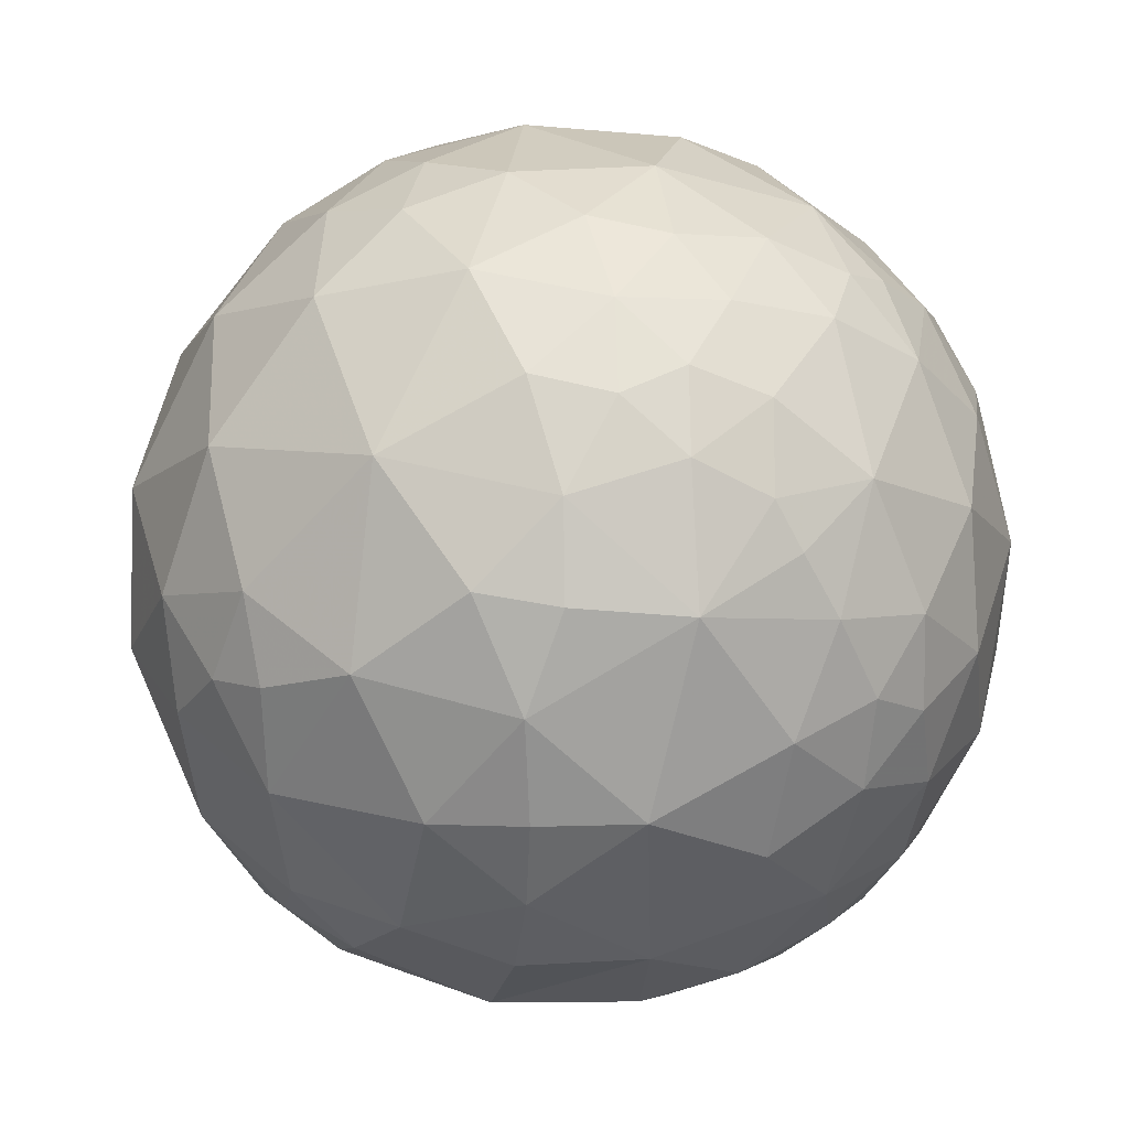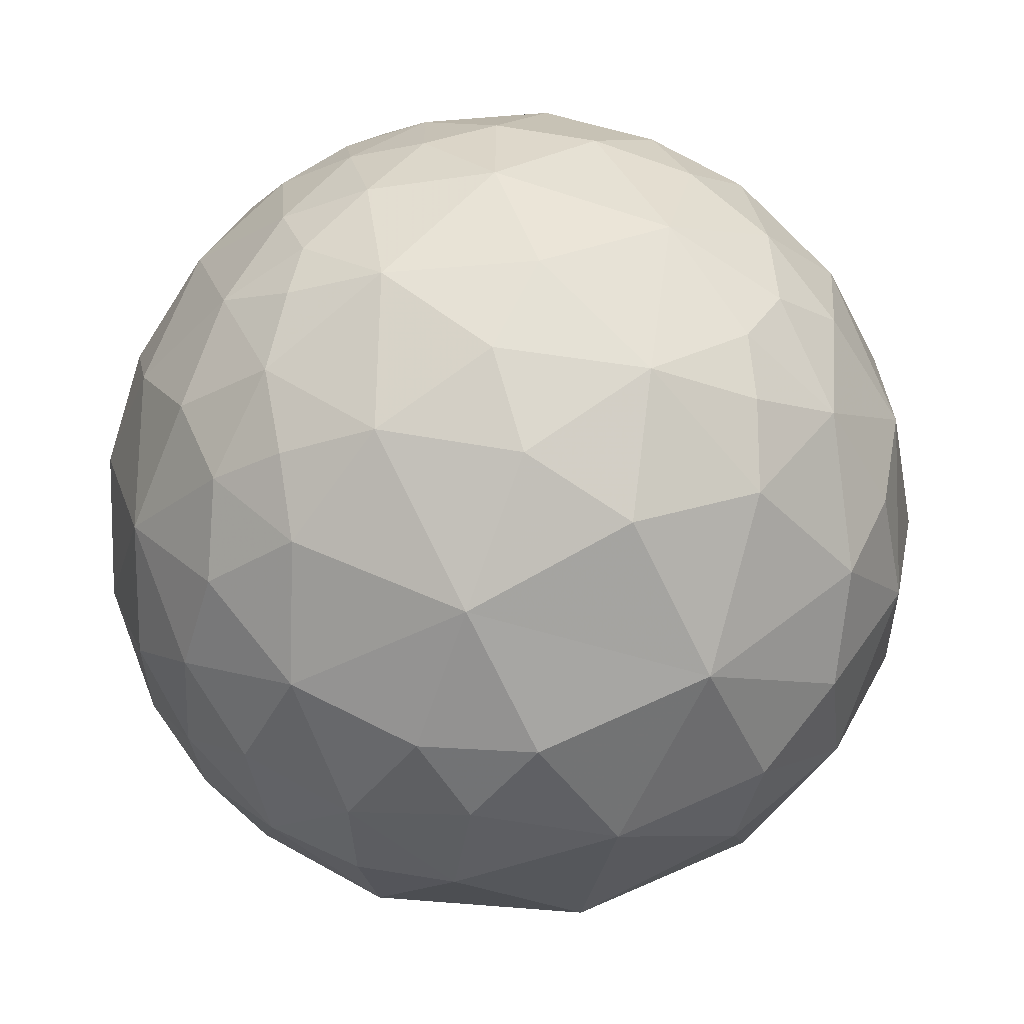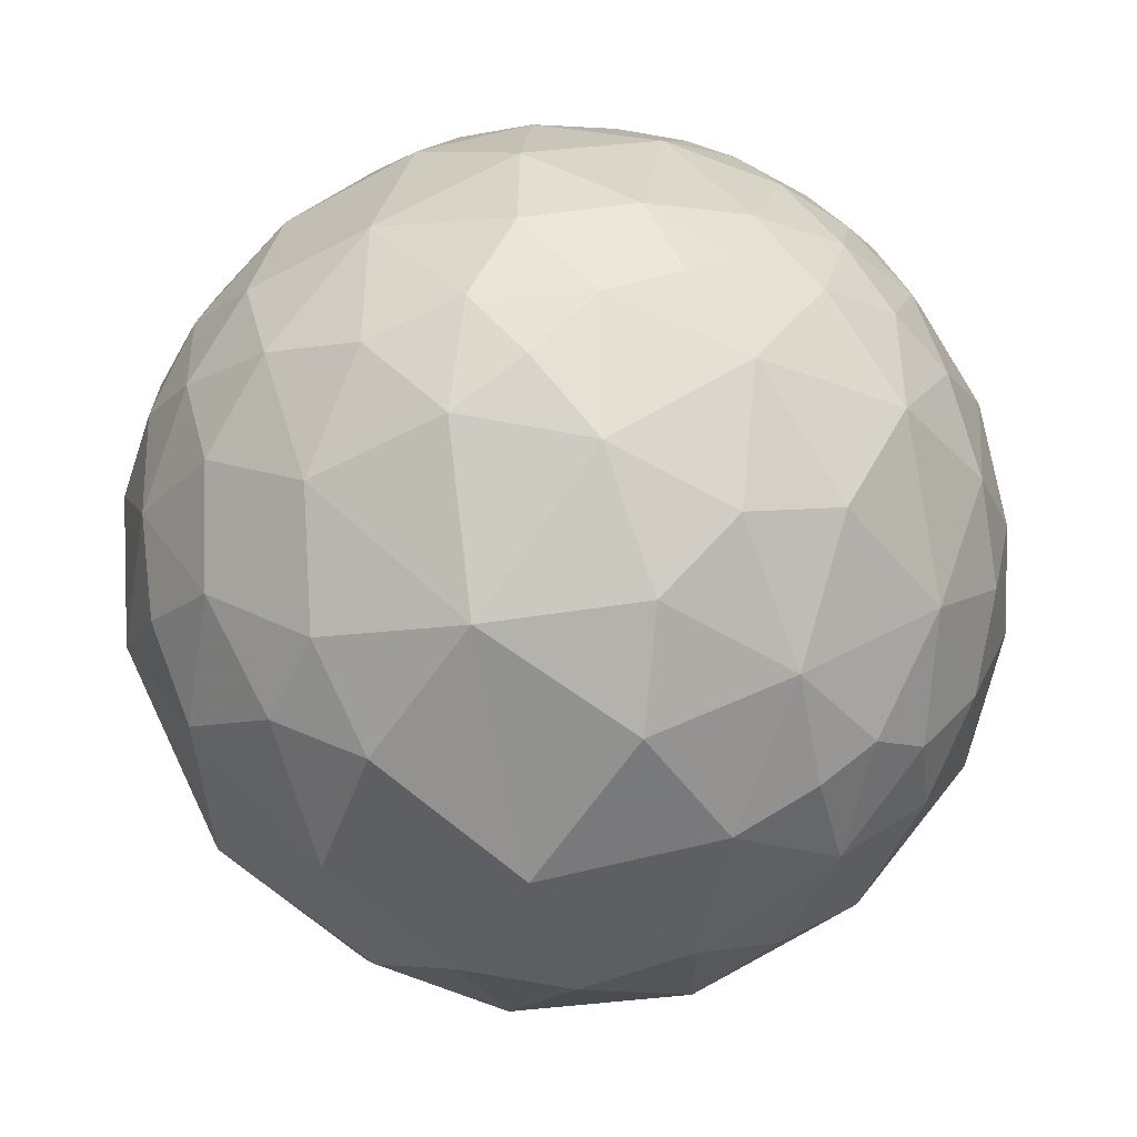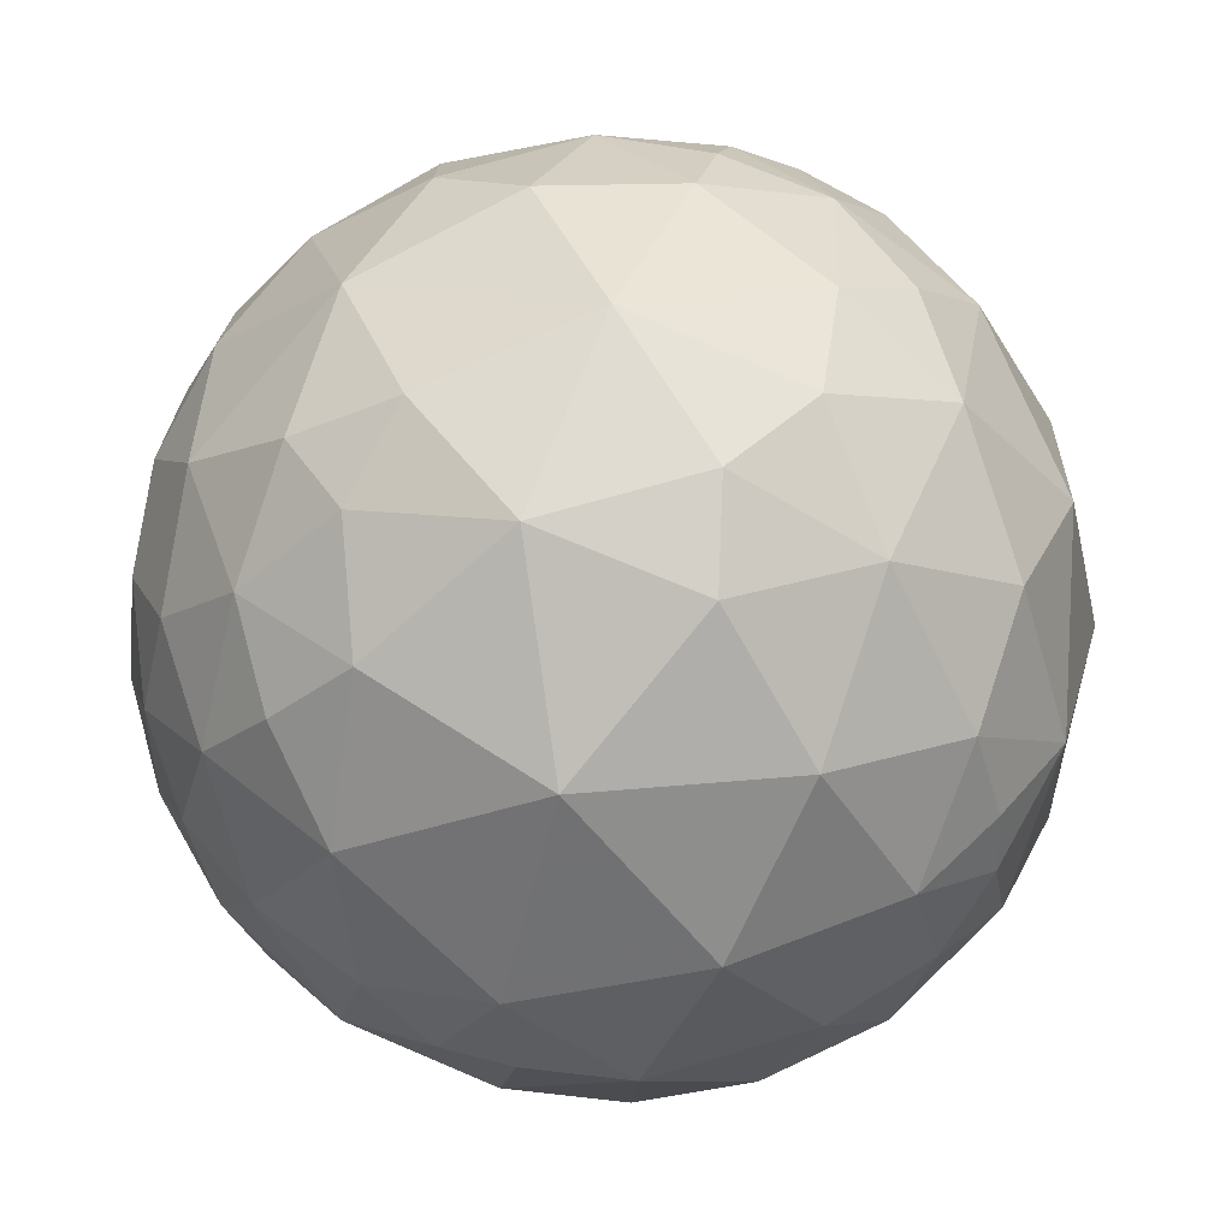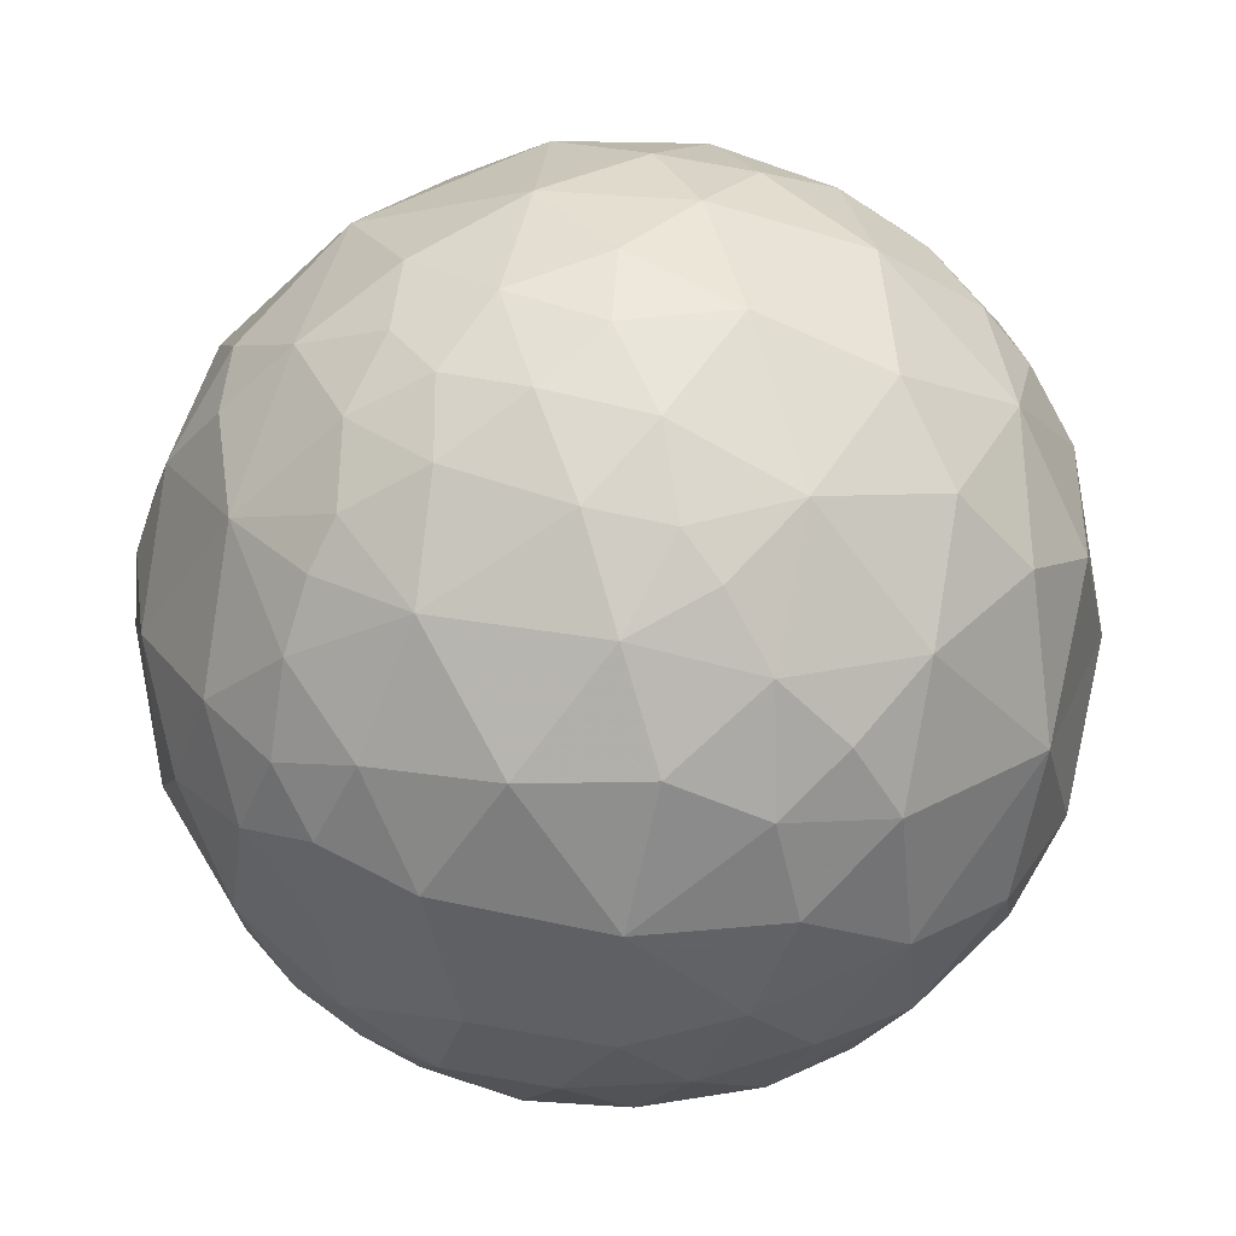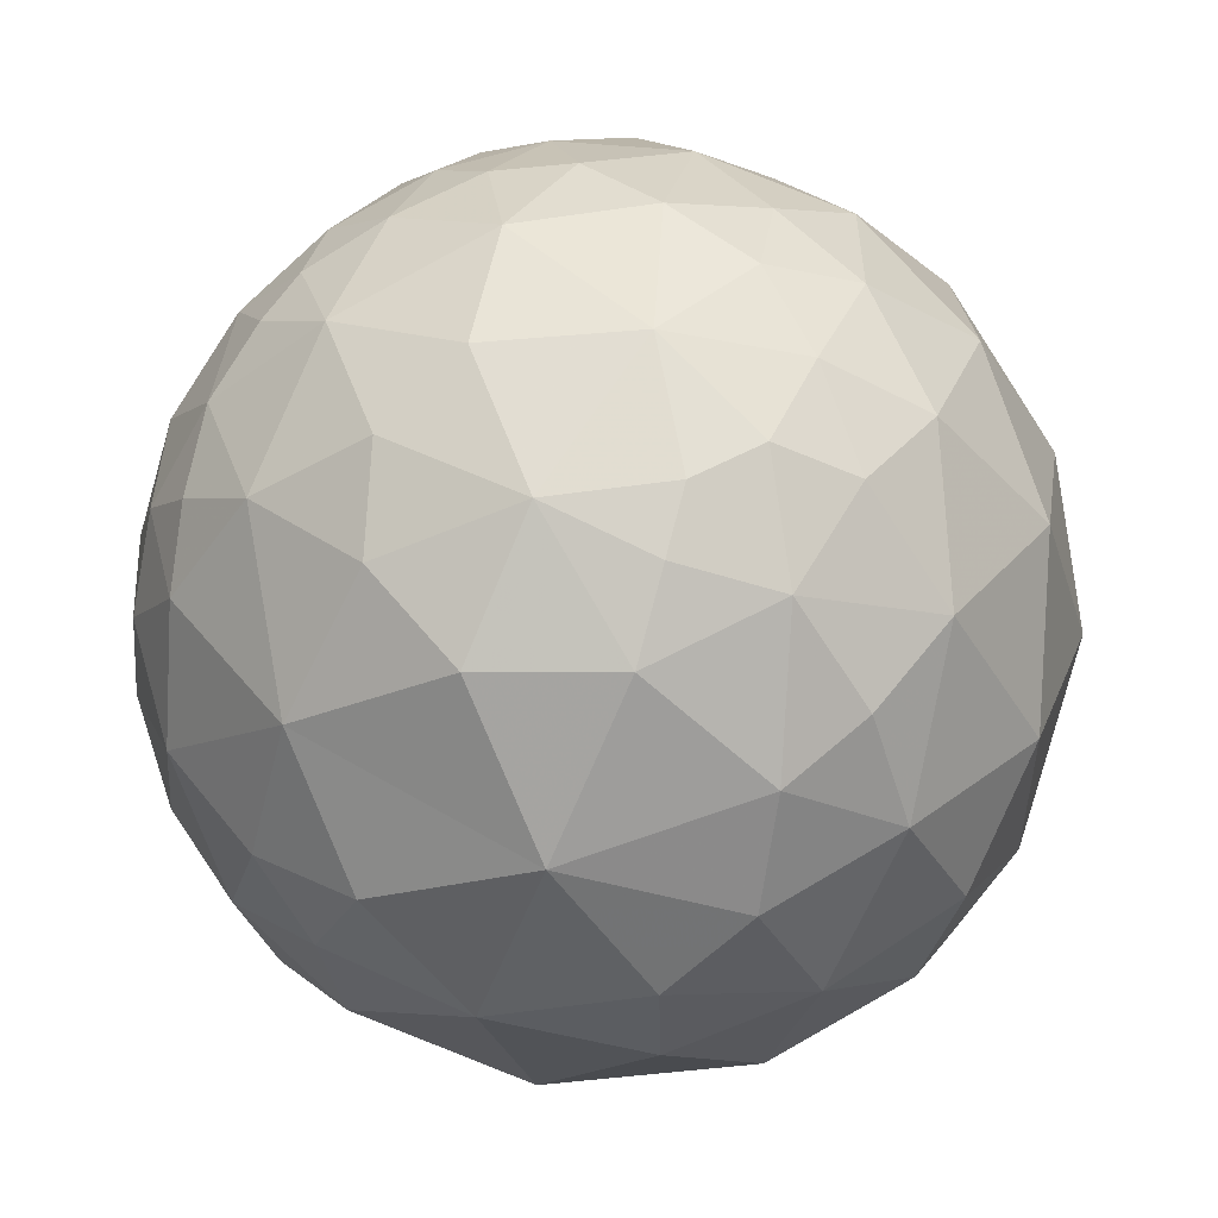
<metadata>
{"format":"obj","ext":"obj","renderer":"f3d","projection":"perspective","resolution":1024,"background":"white","views":[{"elev":44.0,"azim":1.0,"up":"+Y"},{"elev":22.3,"azim":147.7,"up":"+Y"},{"elev":-45.9,"azim":123.1,"up":"+Z"},{"elev":-35.7,"azim":173.8,"up":"+Y"},{"elev":44.1,"azim":85.2,"up":"+Y"},{"elev":-62.4,"azim":-179.0,"up":"+Z"}]}
</metadata>
<code>
v -0.4928 -0.5216 0.6965
v -0.1516 -0.5112 0.846
v 0.2311 -0.7031 0.6725
v 0.4898 -0.5944 0.6378
v -0.5903 -0.7564 0.2817
v -0.0936 -0.8462 0.5246
v -0.3279 -0.8855 0.3292
v 0.1895 -0.9149 0.3564
v 0.6674 -0.5828 0.4637
v -0.6349 -0.7725 -0.01275
v -0.1768 -0.9537 -0.2433
v 0.3261 -0.9305 0.1668
v 0.698 -0.7154 0.03183
v 0.1589 -0.8062 -0.5699
v 0.556 -0.7808 -0.2849
v -0.07361 0.9131 0.401
v 0.1076 0.8937 0.4356
v 0.2457 0.9016 0.3559
v 0.4155 0.8311 0.3695
v 0.4181 0.7233 0.5496
v -0.518 0.8502 0.09391
v -0.1953 0.9697 0.1465
v 0.09909 0.9681 0.23
v 0.5494 0.8275 0.1157
v -0.3087 0.9018 -0.3024
v -0.5155 0.8266 -0.2257
v -0.127 0.9775 -0.1684
v 0.1818 0.958 -0.2217
v 0.5918 0.804 -0.05863
v -0.103 0.8559 -0.5068
v 0.2417 0.8312 -0.5007
v 0.4193 0.6898 -0.5902
v 0.5245 0.7975 -0.2981
v -0.4443 -0.3598 0.8205
v -0.09229 -0.2234 0.9703
v 0.1719 -0.4867 0.8565
v 0.5856 -0.399 0.7055
v -0.5734 -0.2021 0.794
v -0.06538 0.008921 0.9978
v 0.6217 0.1221 0.7737
v -0.5992 0.1082 0.7932
v -0.6066 0.3414 0.718
v -0.2684 0.1917 0.944
v -0.05672 0.222 0.9734
v 0.1779 0.2187 0.9594
v -0.06732 0.446 0.8925
v 0.4676 0.3145 0.8261
v -0.414 0.4566 0.7875
v -0.373 0.7811 0.5008
v -0.1744 0.6461 0.7431
v 0.009043 0.6351 0.7723
v 0.271 0.5964 0.7555
v 0.251 0.8108 0.5288
v 0.4772 0.6333 0.6093
v 0.8046 -0.4131 0.4265
v 0.7677 -0.5852 0.261
v 0.8503 -0.5247 0.04111
v 0.9081 -0.3708 0.1947
v 0.8112 -0.5386 -0.2278
v 0.776 -0.01094 0.6307
v 0.7478 0.207 0.6308
v 0.9185 -0.1324 0.3725
v 0.9833 -0.1598 0.08728
v 0.9387 -0.3388 -0.06289
v 0.64 0.3153 0.7008
v 0.8529 0.4464 0.2707
v 0.984 0.1616 0.07477
v 0.91 0.3602 -0.2055
v 0.886 0.4637 -0.00132
v 0.9573 0.1389 -0.2534
v 0.5552 0.5022 0.663
v 0.6238 0.6602 0.4183
v 0.776 0.5937 -0.2129
v 0.8197 0.4505 -0.3537
v 0.6902 -0.5859 -0.4246
v 0.5374 -0.5836 -0.6087
v 0.7654 -0.3734 -0.5241
v 0.2598 -0.4262 -0.8665
v -0.09704 -0.5469 -0.8316
v -0.4151 -0.417 -0.8086
v -0.6251 -0.5881 -0.5131
v 0.8757 -0.04333 -0.4809
v 0.6905 -0.1475 -0.7082
v 0.4759 -0.1531 -0.8661
v -0.09481 -0.3307 -0.939
v -0.2813 -0.1505 -0.9478
v 0.6031 0.1802 -0.777
v 0.2582 0.3538 -0.899
v 0.1107 -0.01126 -0.9938
v -0.0585 0.365 -0.9292
v -0.3218 0.1177 -0.9395
v 0.6725 0.5287 -0.5179
v -0.1156 0.5414 -0.8328
v -0.1571 0.6569 -0.7374
v -0.7269 -0.6656 -0.169
v -0.7914 -0.6079 0.06377
v -0.7637 -0.5194 0.3835
v -0.6655 -0.4566 0.5904
v -0.5735 -0.0408 -0.8182
v -0.9946 -0.01481 -0.1029
v -0.7881 -0.2146 0.577
v -0.9497 0.03494 0.3112
v -0.6588 0.3352 -0.6736
v -0.8823 0.3474 -0.3177
v -0.8396 0.3226 0.437
v -0.7172 0.2811 0.6377
v -0.4899 0.6011 -0.6314
v -0.4088 0.7797 -0.4744
v -0.3104 0.6911 -0.6527
v -0.6406 0.6368 -0.4292
v -0.7332 0.614 0.2923
v -0.643 0.489 0.5894
v -0.6056 -0.3587 0.7104
v -0.3963 -0.7268 0.561
v 0.3881 -0.4453 0.8069
v 0.6717 -0.4613 0.5796
v -0.5981 -0.6131 0.5162
v 0.5125 -0.784 0.3503
v 0.7451 -0.2741 0.6081
v -0.4144 -0.9091 0.04186
v -0.06628 -0.9843 0.1633
v 0.172 -0.9731 0.1531
v 0.4844 -0.8741 0.03721
v -0.859 -0.4304 -0.2774
v -0.7055 -0.6341 -0.3165
v -0.5433 -0.7936 -0.2739
v 0.2234 -0.9706 -0.08926
v -0.3111 -0.7441 -0.5912
v 0.9093 -0.2863 -0.3021
v 0.003488 0.7866 0.6175
v 0.3321 0.9254 0.1823
v 0.7374 0.6727 0.0614
v -0.3434 0.9345 -0.09406
v -0.7574 0.6467 -0.09001
v 0.03648 0.9993 0.004613
v 0.218 0.9754 0.03228
v 0.413 0.9098 -0.0416
v 0.6707 0.7305 -0.1287
v 0.1213 0.6361 -0.762
v 0.4375 0.5016 -0.7463
v -0.3312 -0.1494 0.9317
v 0.1906 -0.2083 0.9593
v 0.561 -0.1737 0.8094
v 0.4227 0.05733 0.9044
v 0.9826 -0.09123 -0.1619
v 0.5764 -0.3336 -0.7459
v -0.7087 -0.3194 -0.6291
v -0.9325 -0.3185 0.1701
v -0.8539 -0.0232 -0.52
v 0.7415 0.3993 0.5392
v 0.8778 0.187 0.4409
v 0.8469 0.2819 -0.4509
v -0.4959 0.2199 -0.84
v -0.8113 0.1106 0.5741
v -0.9452 0.3126 0.09438
v -0.3473 0.4585 -0.818
f 6 7 121
f 122 127 12
f 131 136 23
f 25 26 133
f 45 46 44
f 49 112 48
f 68 69 67
f 54 71 72
f 75 76 77
f 76 14 78
f 80 147 99
f 99 86 80
f 101 102 148
f 101 38 41
f 108 109 107
f 1 34 113
f 34 2 141
f 36 3 115
f 3 36 2
f 97 5 117
f 5 7 114
f 114 117 5
f 8 6 121
f 9 116 4
f 9 4 118
f 5 97 96
f 120 10 126
f 120 7 5
f 5 10 120
f 118 12 123
f 58 55 56
f 123 127 15
f 81 80 128
f 77 129 59
f 59 75 77
f 20 54 72
f 22 133 21
f 135 22 23
f 16 17 23
f 27 22 135
f 27 25 133
f 133 22 27
f 73 138 132
f 30 31 139
f 68 74 73
f 156 94 93
f 156 109 94
f 34 141 38
f 101 98 113
f 113 38 101
f 39 35 142
f 60 40 143
f 119 60 143
f 151 61 60
f 62 60 119
f 129 145 64
f 146 76 78
f 96 148 124
f 148 96 97
f 41 38 141
f 39 44 43
f 43 141 39
f 48 42 41
f 43 41 141
f 44 39 45
f 65 40 61
f 151 66 150
f 67 66 151
f 151 62 67
f 70 68 67
f 70 67 145
f 86 91 89
f 88 89 90
f 99 153 91
f 91 86 99
f 99 103 153
f 100 104 149
f 99 149 103
f 105 102 154
f 106 105 154
f 46 51 50
f 71 65 150
f 92 87 140
f 90 93 139
f 139 88 90
f 103 110 107
f 111 155 105
f 105 106 112
f 112 111 105
f 98 1 113
f 2 34 1
f 114 2 1
f 35 141 2
f 3 2 6
f 2 36 142
f 142 35 2
f 4 115 3
f 4 37 115
f 4 116 37
f 37 116 119
f 98 97 117
f 1 98 117
f 117 114 1
f 6 114 7
f 2 114 6
f 8 3 6
f 3 118 4
f 118 3 8
f 55 119 116
f 116 9 55
f 95 126 10
f 96 10 5
f 96 95 10
f 120 11 121
f 120 121 7
f 122 8 121
f 127 121 11
f 121 127 122
f 8 122 12
f 118 8 12
f 13 118 123
f 118 56 9
f 56 55 9
f 56 118 13
f 13 57 56
f 56 57 58
f 95 124 125
f 126 95 125
f 11 126 128
f 11 120 126
f 128 14 11
f 15 127 14
f 11 14 127
f 123 12 127
f 13 123 15
f 15 59 13
f 57 59 64
f 64 58 57
f 13 59 57
f 81 125 124
f 125 81 126
f 128 126 81
f 79 128 80
f 128 79 14
f 79 78 14
f 76 15 14
f 75 15 76
f 15 75 59
f 112 49 111
f 49 48 50
f 51 130 50
f 49 50 130
f 130 16 49
f 130 51 52
f 130 52 53
f 53 17 130
f 53 18 17
f 16 130 17
f 52 54 20
f 20 53 52
f 53 19 18
f 19 53 20
f 49 21 111
f 134 111 21
f 49 22 21
f 16 22 49
f 17 18 23
f 18 131 23
f 136 135 23
f 22 16 23
f 19 131 18
f 19 24 131
f 24 72 132
f 24 19 72
f 20 72 19
f 26 134 21
f 21 133 26
f 110 134 26
f 135 28 27
f 28 135 136
f 137 131 24
f 137 24 29
f 137 28 136
f 131 137 136
f 29 132 138
f 29 24 132
f 108 26 25
f 108 110 26
f 27 30 25
f 30 108 25
f 109 108 30
f 30 94 109
f 30 27 28
f 28 31 30
f 33 137 29
f 138 33 29
f 33 31 28
f 31 33 32
f 28 137 33
f 73 74 92
f 33 73 92
f 73 33 138
f 156 107 109
f 30 139 94
f 139 93 94
f 31 32 139
f 92 32 33
f 140 32 92
f 140 139 32
f 38 113 34
f 39 141 35
f 143 115 37
f 144 143 40
f 142 143 144
f 144 45 142
f 115 143 142
f 142 36 115
f 143 37 119
f 119 55 62
f 60 62 151
f 62 55 58
f 58 63 62
f 63 58 64
f 129 64 59
f 145 63 64
f 77 83 82
f 77 82 129
f 84 146 78
f 146 84 83
f 77 146 83
f 77 76 146
f 79 80 85
f 80 86 85
f 79 85 78
f 147 80 81
f 124 147 81
f 124 95 96
f 100 124 148
f 124 100 149
f 149 99 147
f 149 147 124
f 97 101 148
f 101 97 98
f 106 41 42
f 43 48 41
f 39 142 45
f 144 47 45
f 47 144 40
f 40 60 61
f 61 150 65
f 40 65 47
f 150 61 151
f 63 145 67
f 63 67 62
f 69 66 67
f 145 82 70
f 129 82 145
f 82 83 87
f 87 152 82
f 152 70 82
f 87 83 84
f 87 84 89
f 89 88 87
f 85 86 89
f 89 78 85
f 84 78 89
f 89 91 90
f 103 104 110
f 149 104 103
f 101 154 102
f 100 148 102
f 155 100 102
f 102 105 155
f 100 155 104
f 154 101 41
f 154 41 106
f 112 106 42
f 42 48 112
f 48 46 50
f 43 46 48
f 46 52 51
f 46 43 44
f 45 52 46
f 47 52 45
f 71 52 47
f 52 71 54
f 65 71 47
f 72 71 150
f 66 72 150
f 66 132 72
f 132 66 69
f 69 73 132
f 73 69 68
f 68 70 152
f 74 68 152
f 152 92 74
f 92 152 87
f 140 87 88
f 139 140 88
f 156 90 91
f 156 93 90
f 91 153 156
f 156 153 103
f 103 107 156
f 107 110 108
f 134 110 104
f 104 155 134
f 111 134 155

</code>
